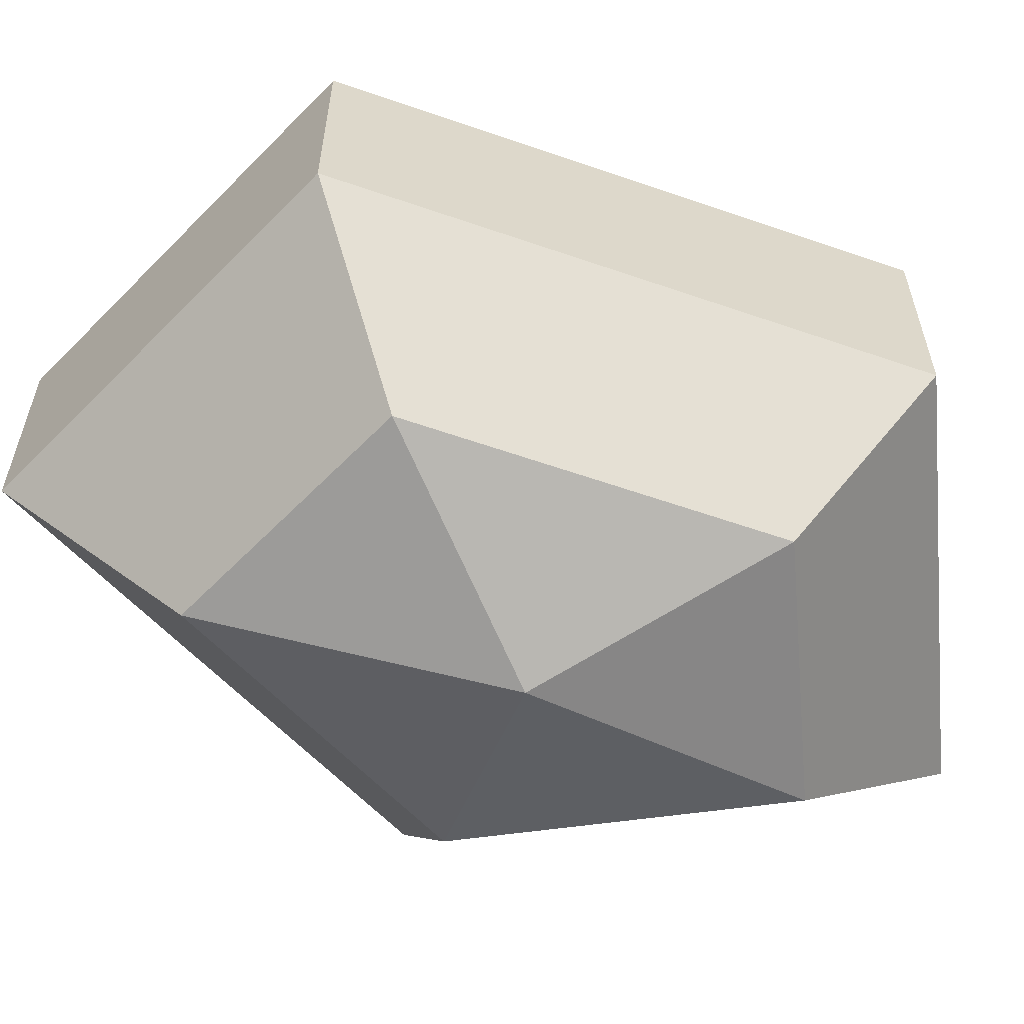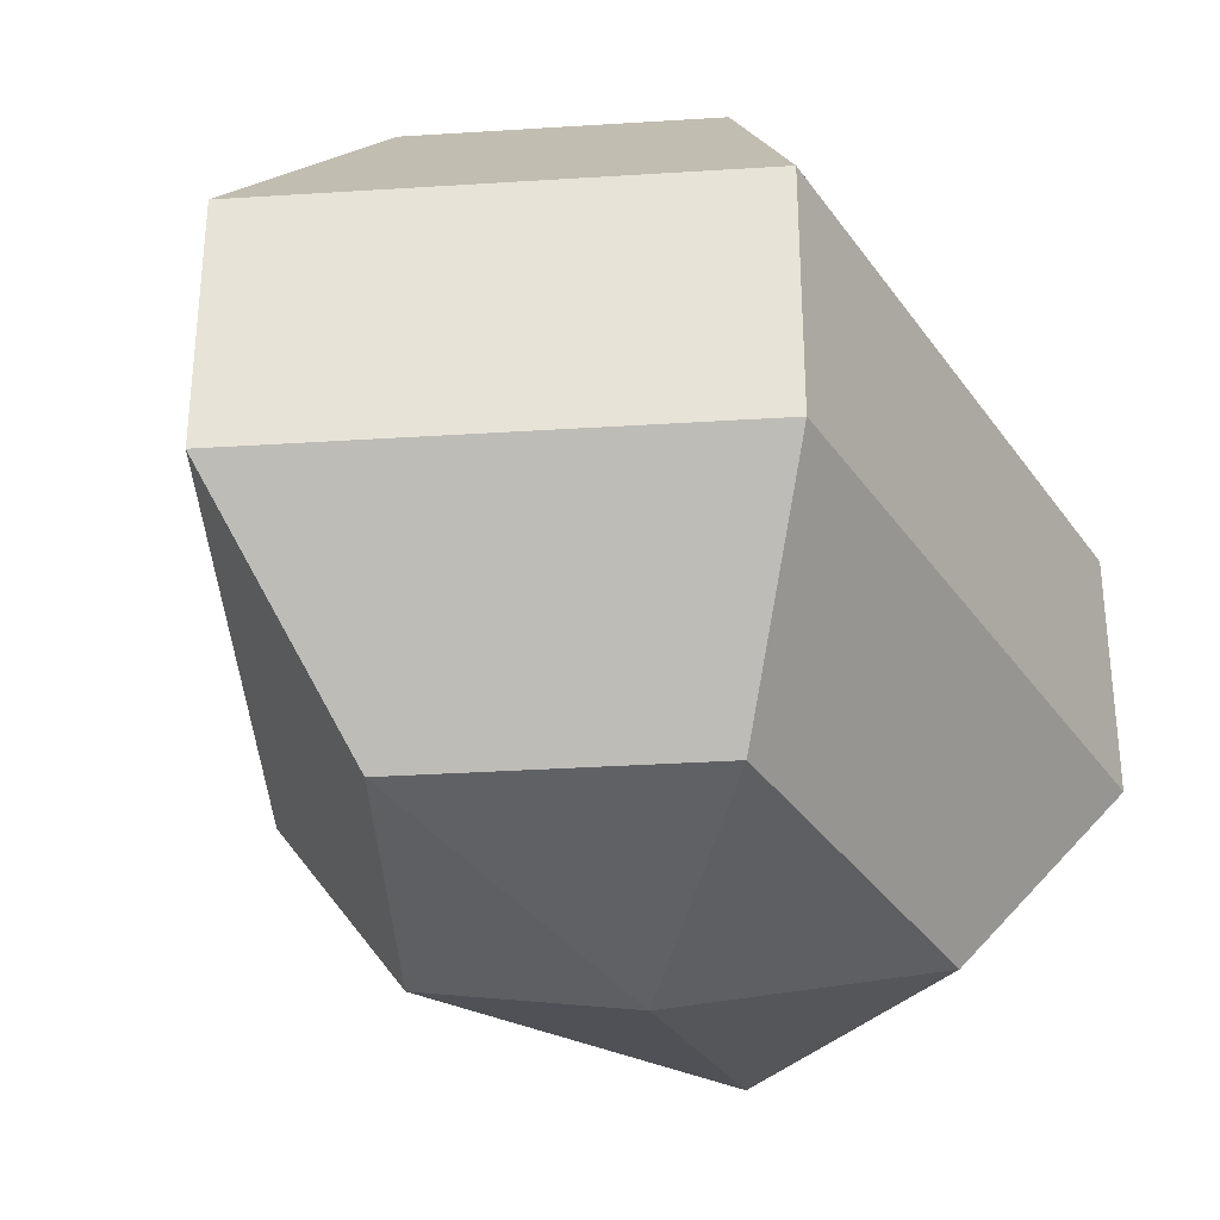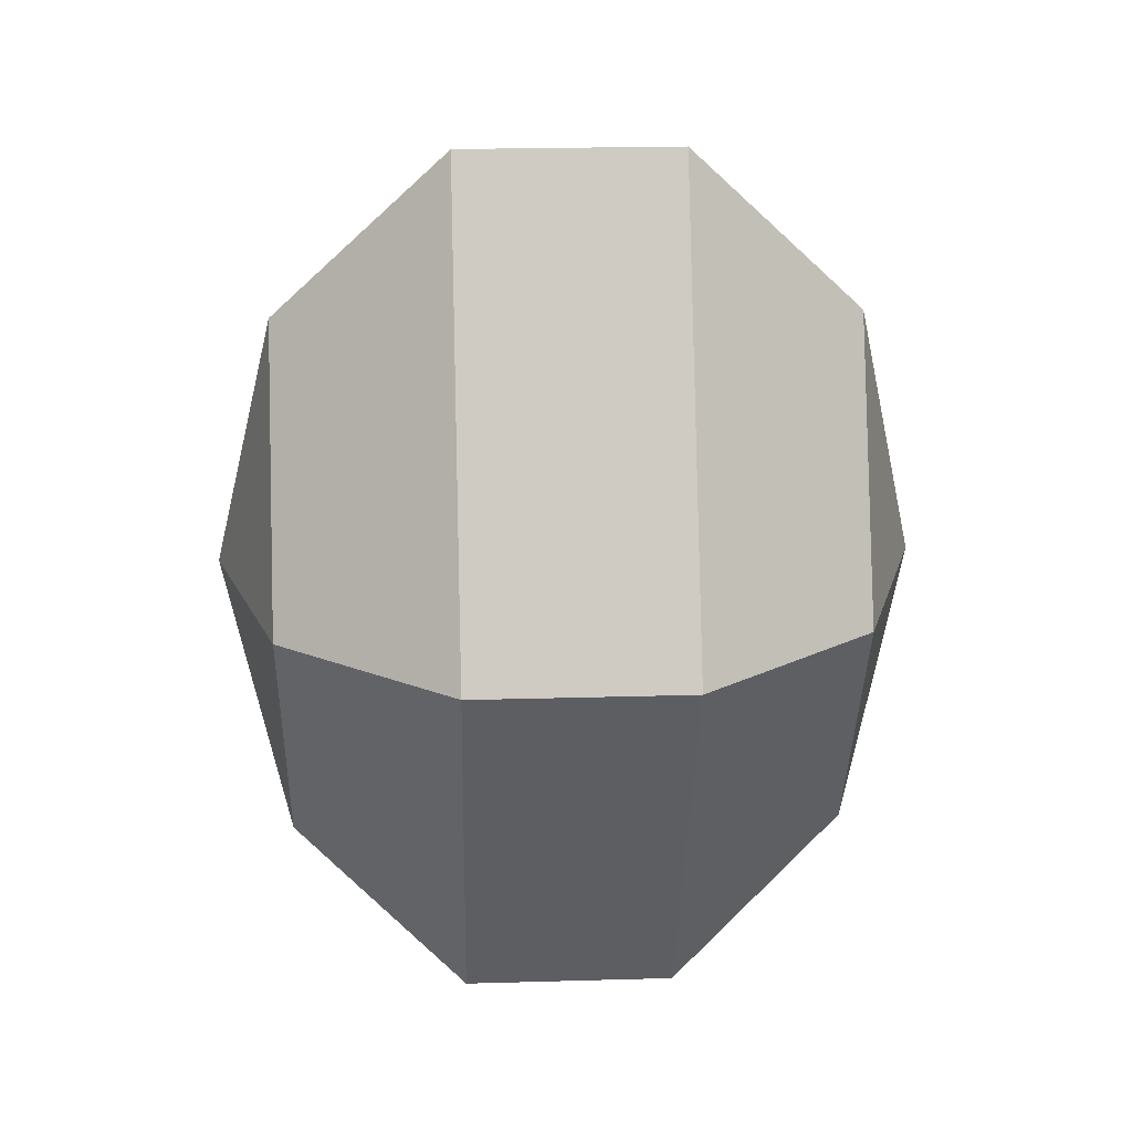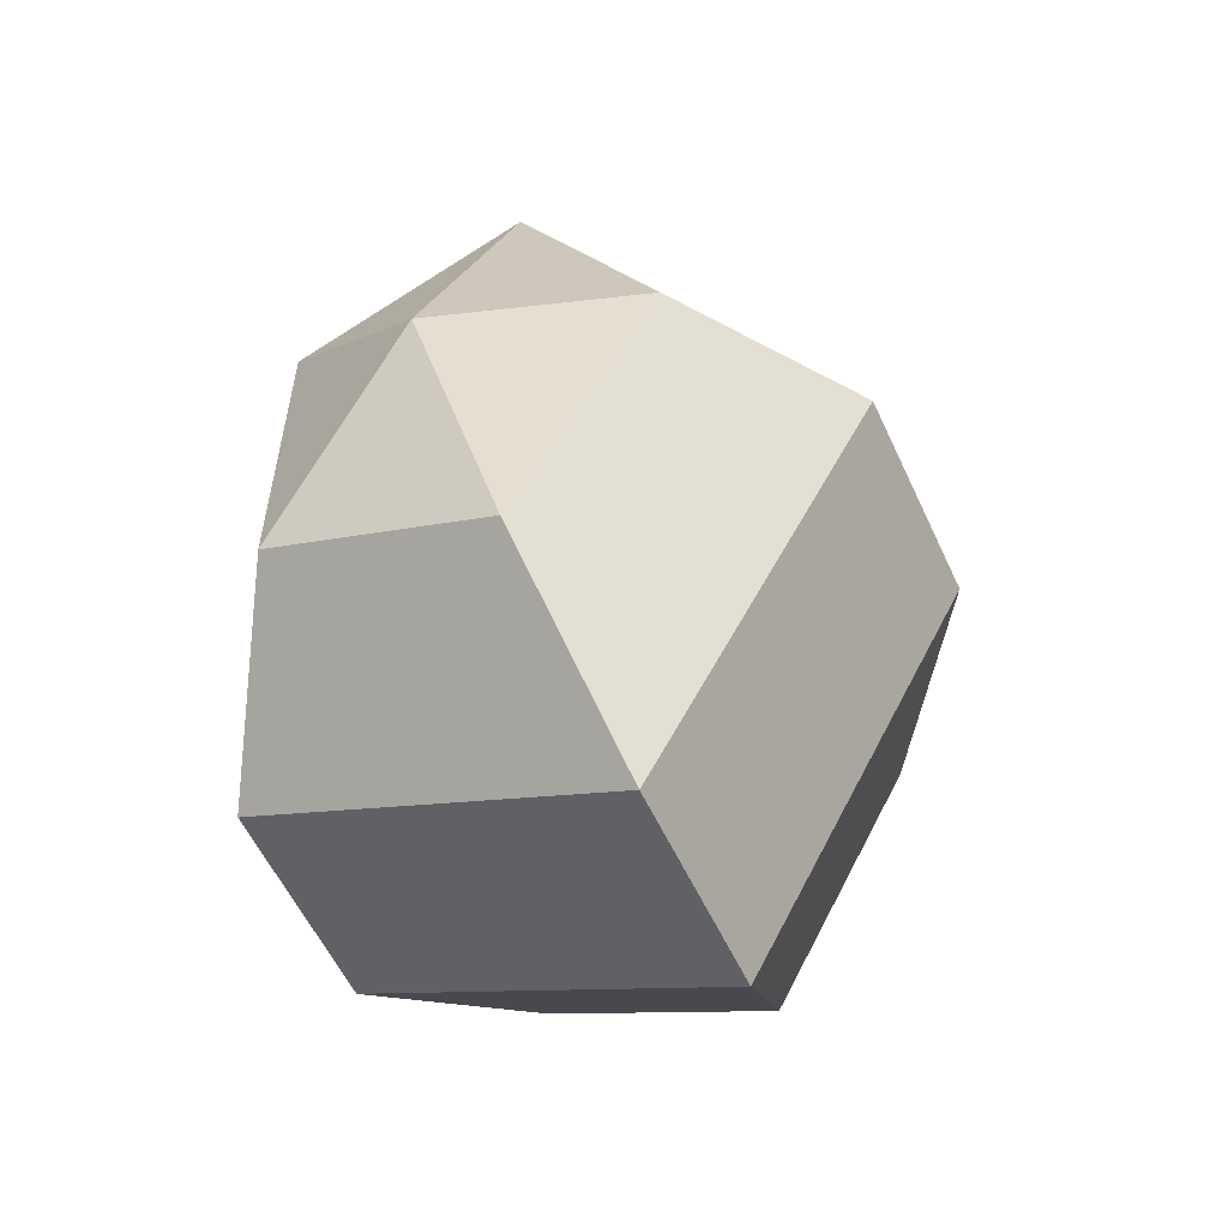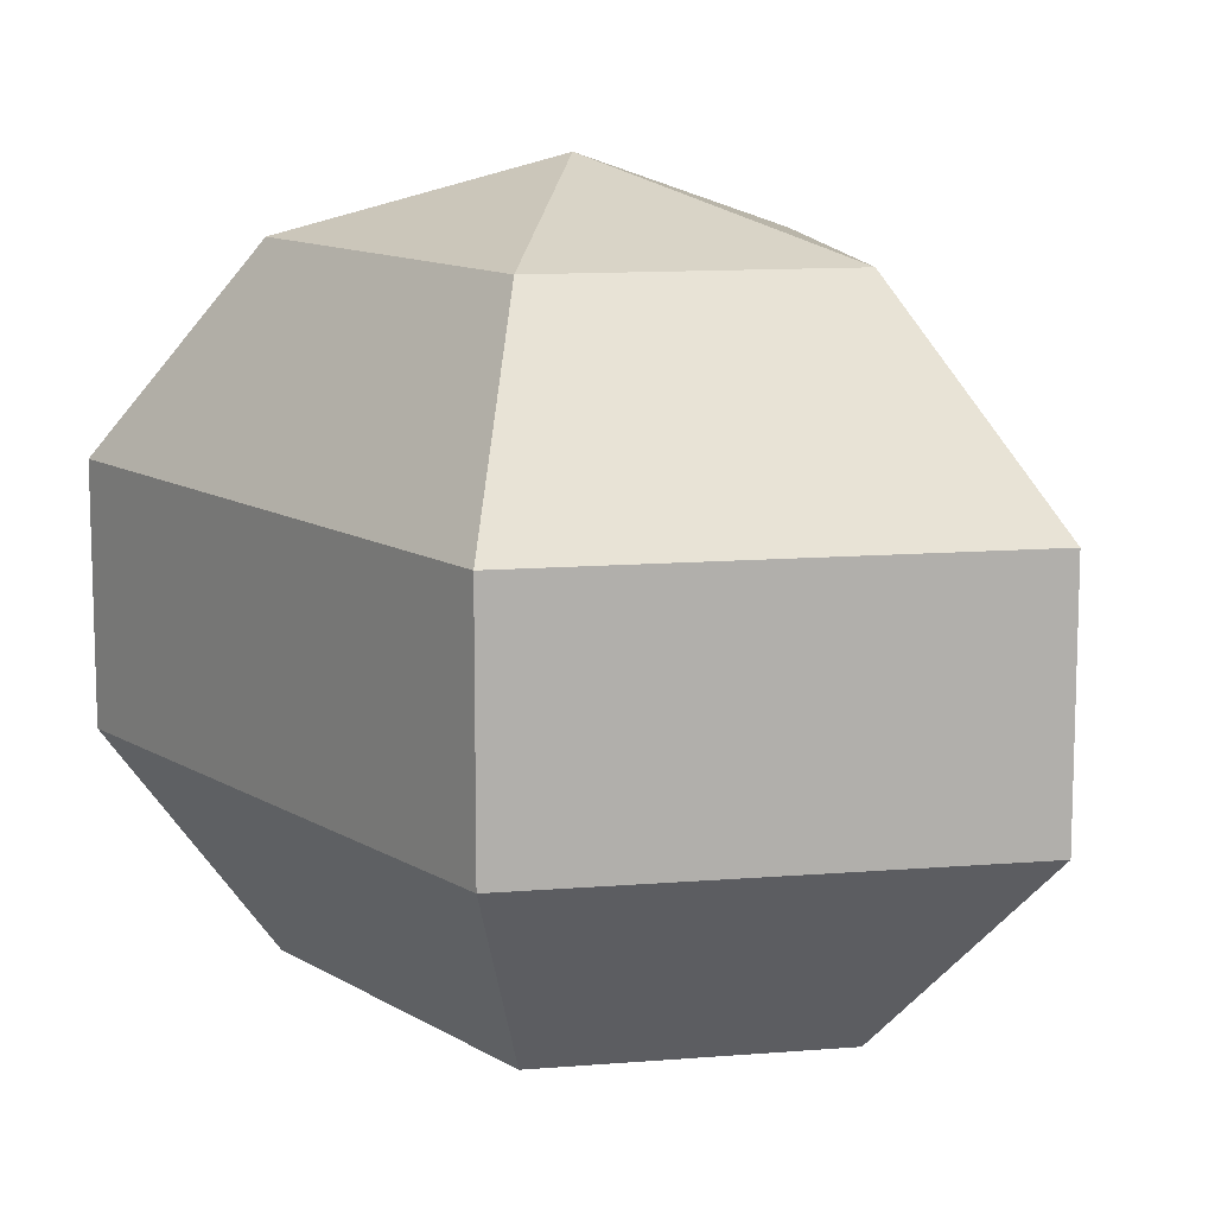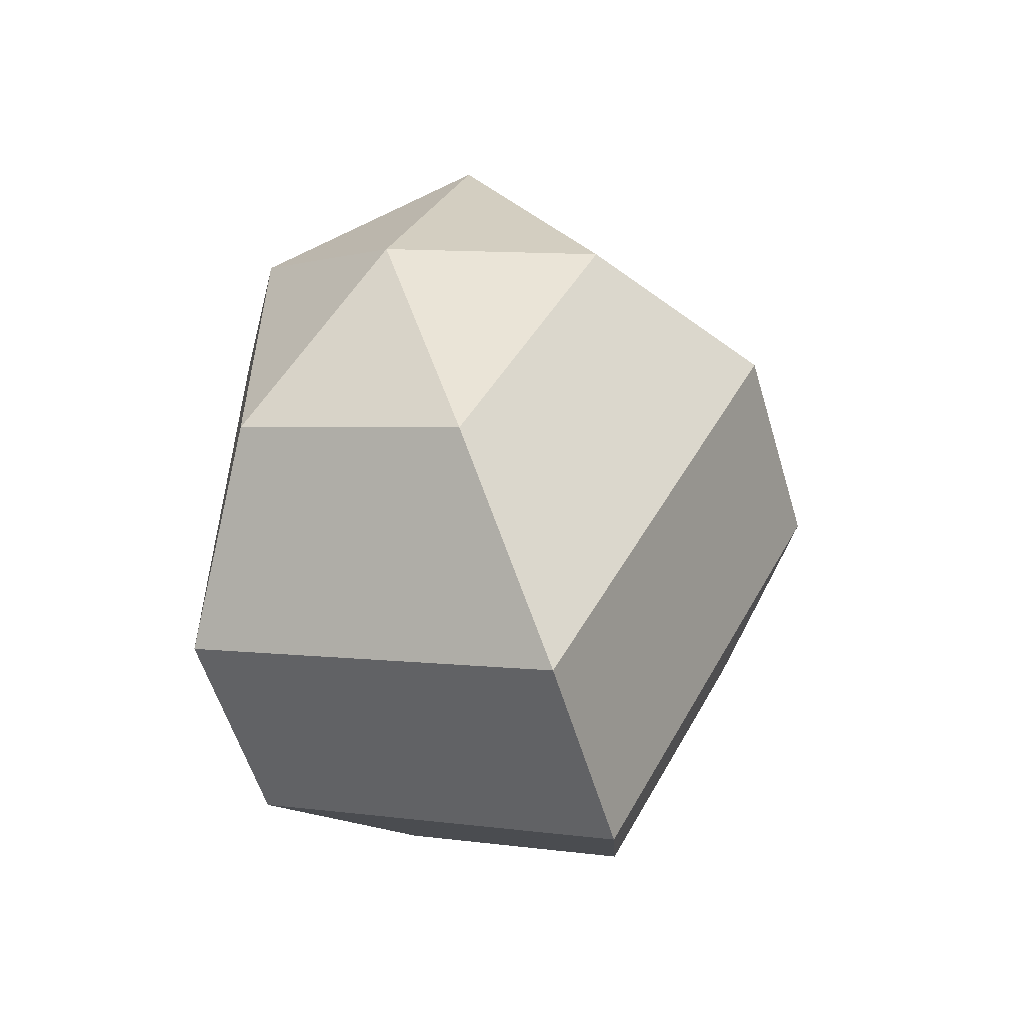
<metadata>
{"format":"obj","ext":"obj","renderer":"f3d","projection":"perspective","resolution":1024,"background":"white","views":[{"elev":-60.9,"azim":70.5,"up":"+Z"},{"elev":-33.9,"azim":29.4,"up":"+Z"},{"elev":23.0,"azim":-92.8,"up":"+Y"},{"elev":-57.0,"azim":-155.3,"up":"+Y"},{"elev":11.9,"azim":144.5,"up":"+Z"},{"elev":-56.0,"azim":-163.6,"up":"+Y"}]}
</metadata>
<code>
v 207 89 207
v 207 89 207
v 207 89 207
v 207 89 207
v 207 89 207
v 207 89 207
v 202.9 89 208.3
v 205.7 83.52 208.3
v 210.3 85.61 208.3
v 210.3 92.39 208.3
v 205.7 94.48 208.3
v 202.9 89 208.3
v 200.3 89 211.8
v 204.9 80.14 211.8
v 212.4 83.52 211.8
v 212.4 94.48 211.8
v 204.9 97.86 211.8
v 200.3 89 211.8
v 200.3 89 216.2
v 204.9 80.14 216.2
v 212.4 83.52 216.2
v 212.4 94.48 216.2
v 204.9 97.86 216.2
v 200.3 89 216.2
v 202.9 89 219.7
v 205.7 83.52 219.7
v 210.3 85.61 219.7
v 210.3 92.39 219.7
v 205.7 94.48 219.7
v 202.9 89 219.7
v 207 89 221
v 207 89 221
v 207 89 221
v 207 89 221
v 207 89 221
v 207 89 221
g foo
f 8 7 1
f 9 8 2
f 10 9 3
f 11 10 4
f 12 11 5
f 14 13 7
f 15 14 8
f 16 15 9
f 17 16 10
f 18 17 11
f 20 19 13
f 21 20 14
f 22 21 15
f 23 22 16
f 24 23 17
f 26 25 19
f 27 26 20
f 28 27 21
f 29 28 22
f 30 29 23
f 32 31 25
f 33 32 26
f 34 33 27
f 35 34 28
f 36 35 29
f 2 8 1
f 3 9 2
f 4 10 3
f 5 11 4
f 6 12 5
f 8 14 7
f 9 15 8
f 10 16 9
f 11 17 10
f 12 18 11
f 14 20 13
f 15 21 14
f 16 22 15
f 17 23 16
f 18 24 17
f 20 26 19
f 21 27 20
f 22 28 21
f 23 29 22
f 24 30 23
f 26 32 25
f 27 33 26
f 28 34 27
f 29 35 28
f 30 36 29
g

</code>
